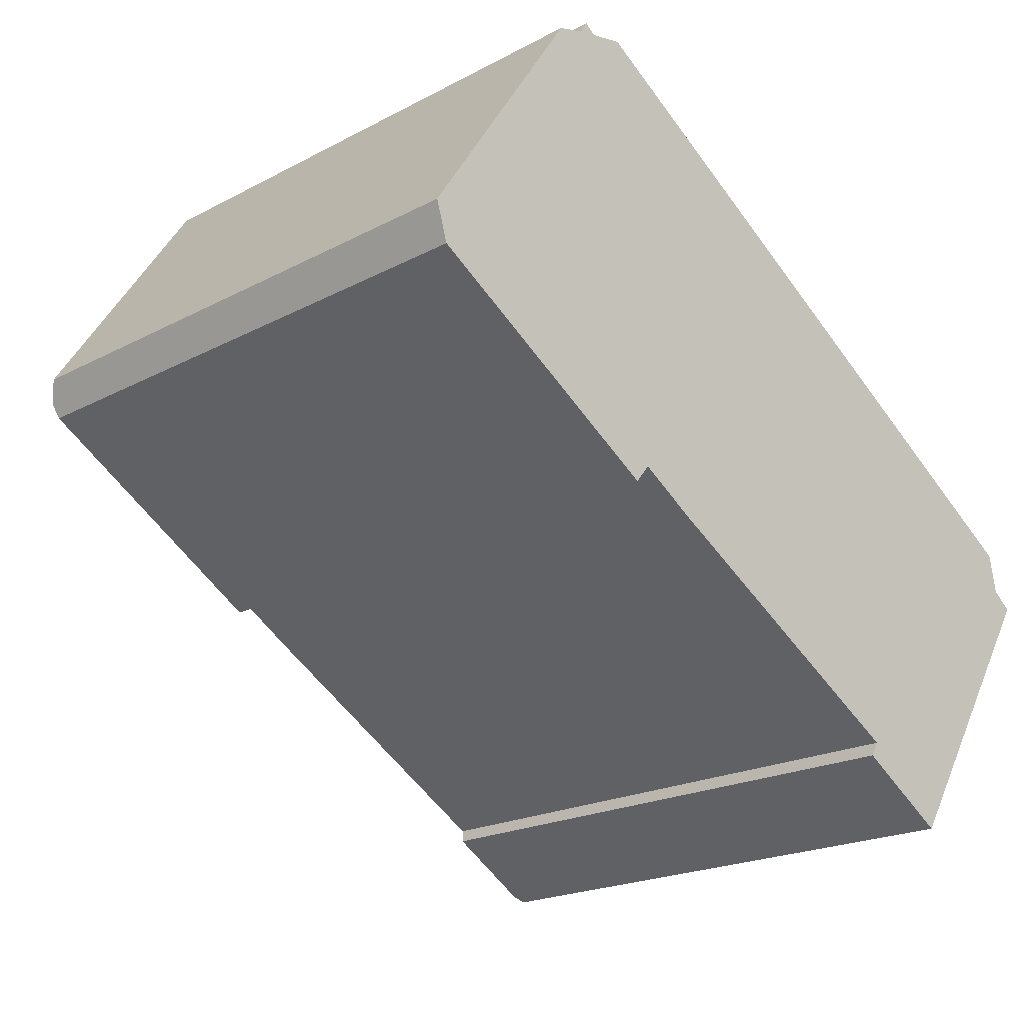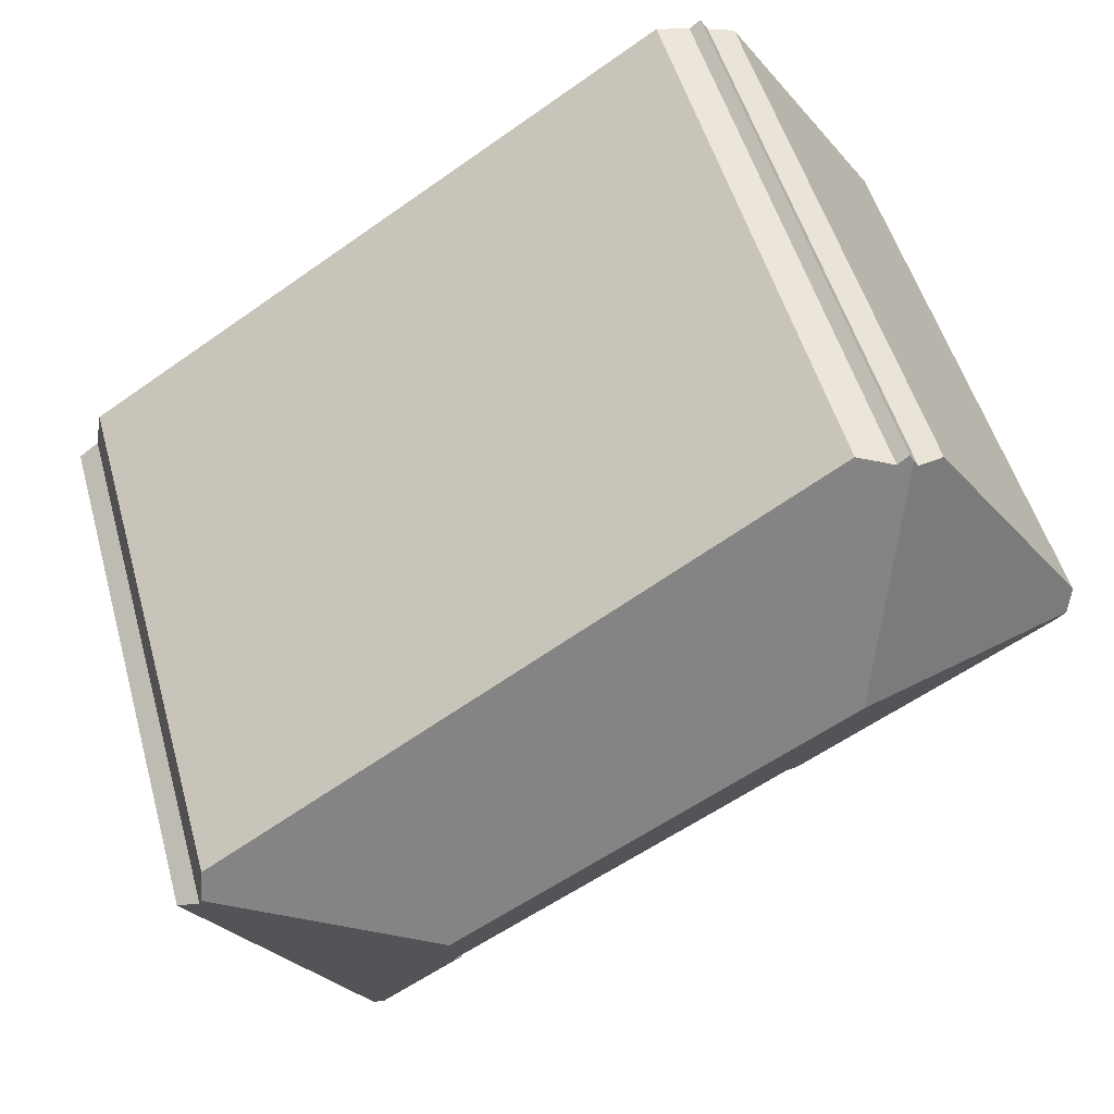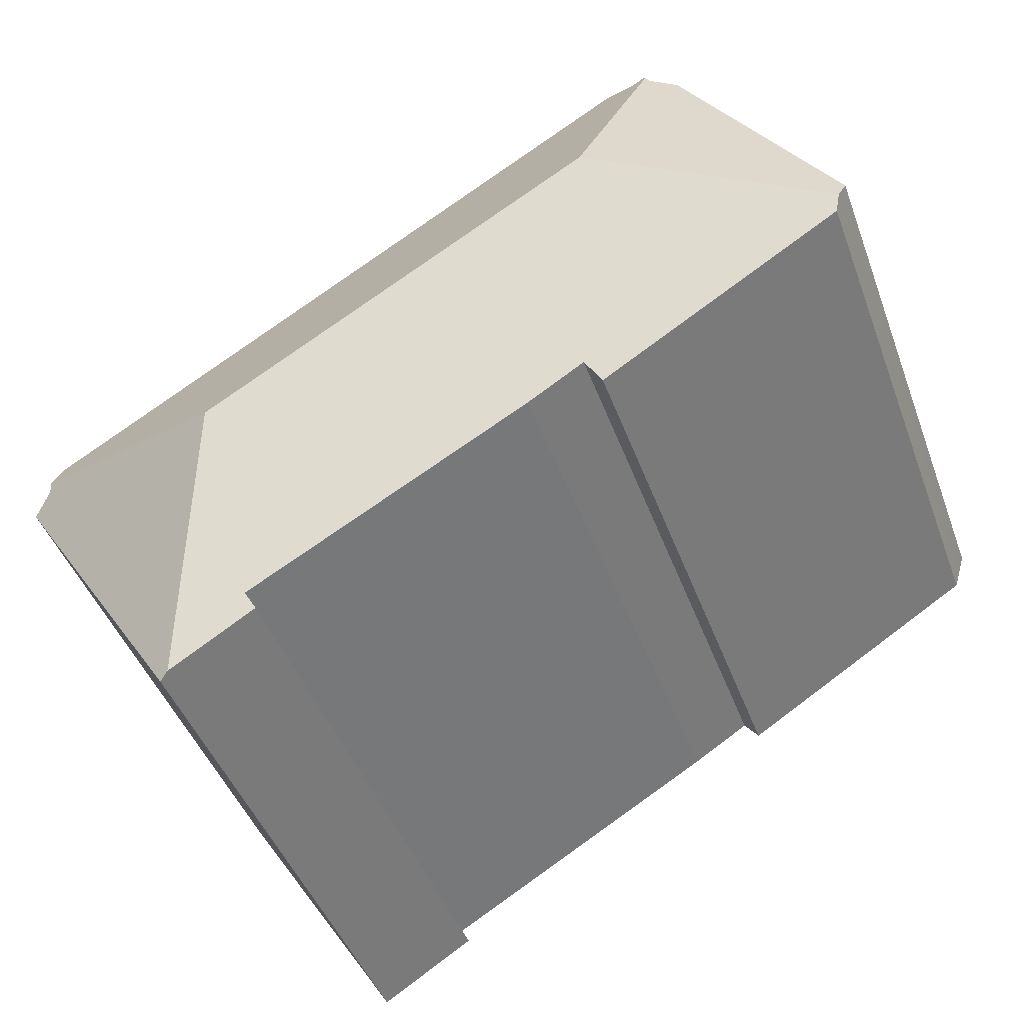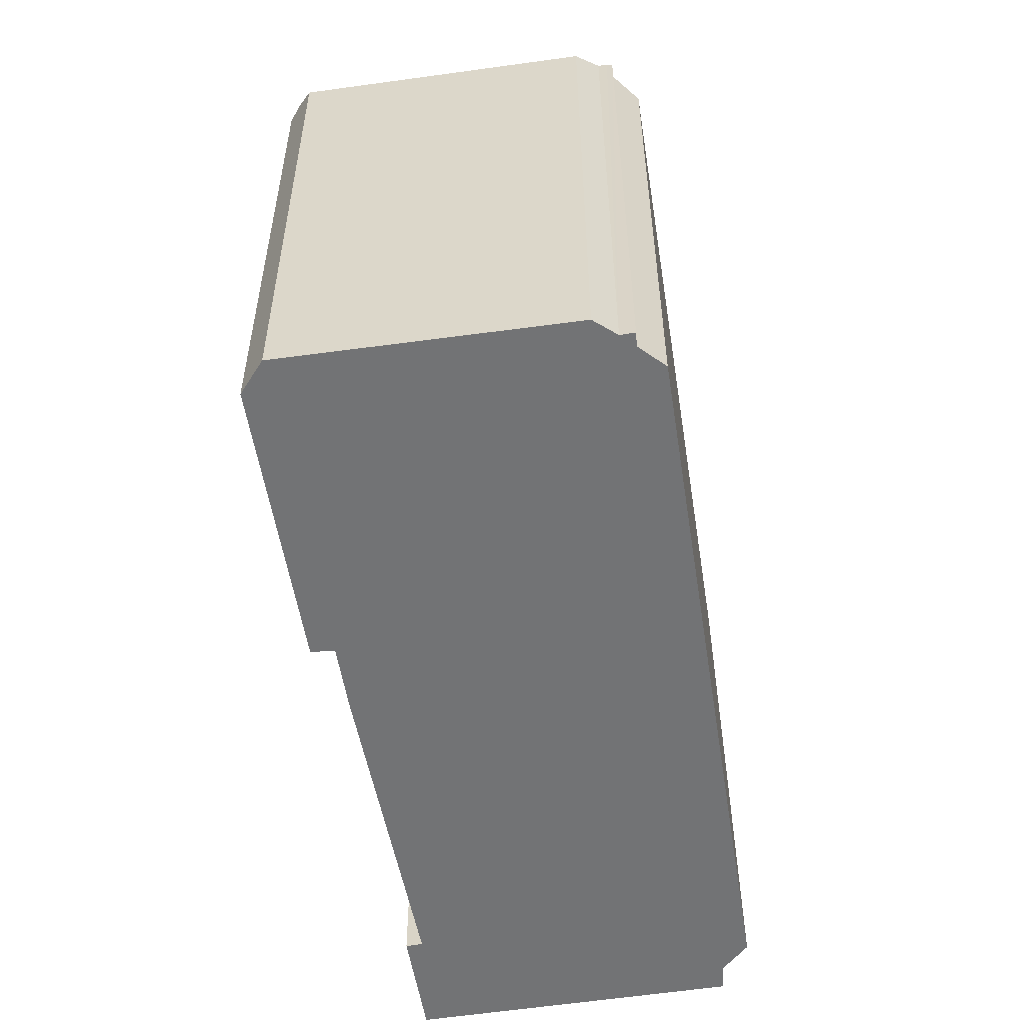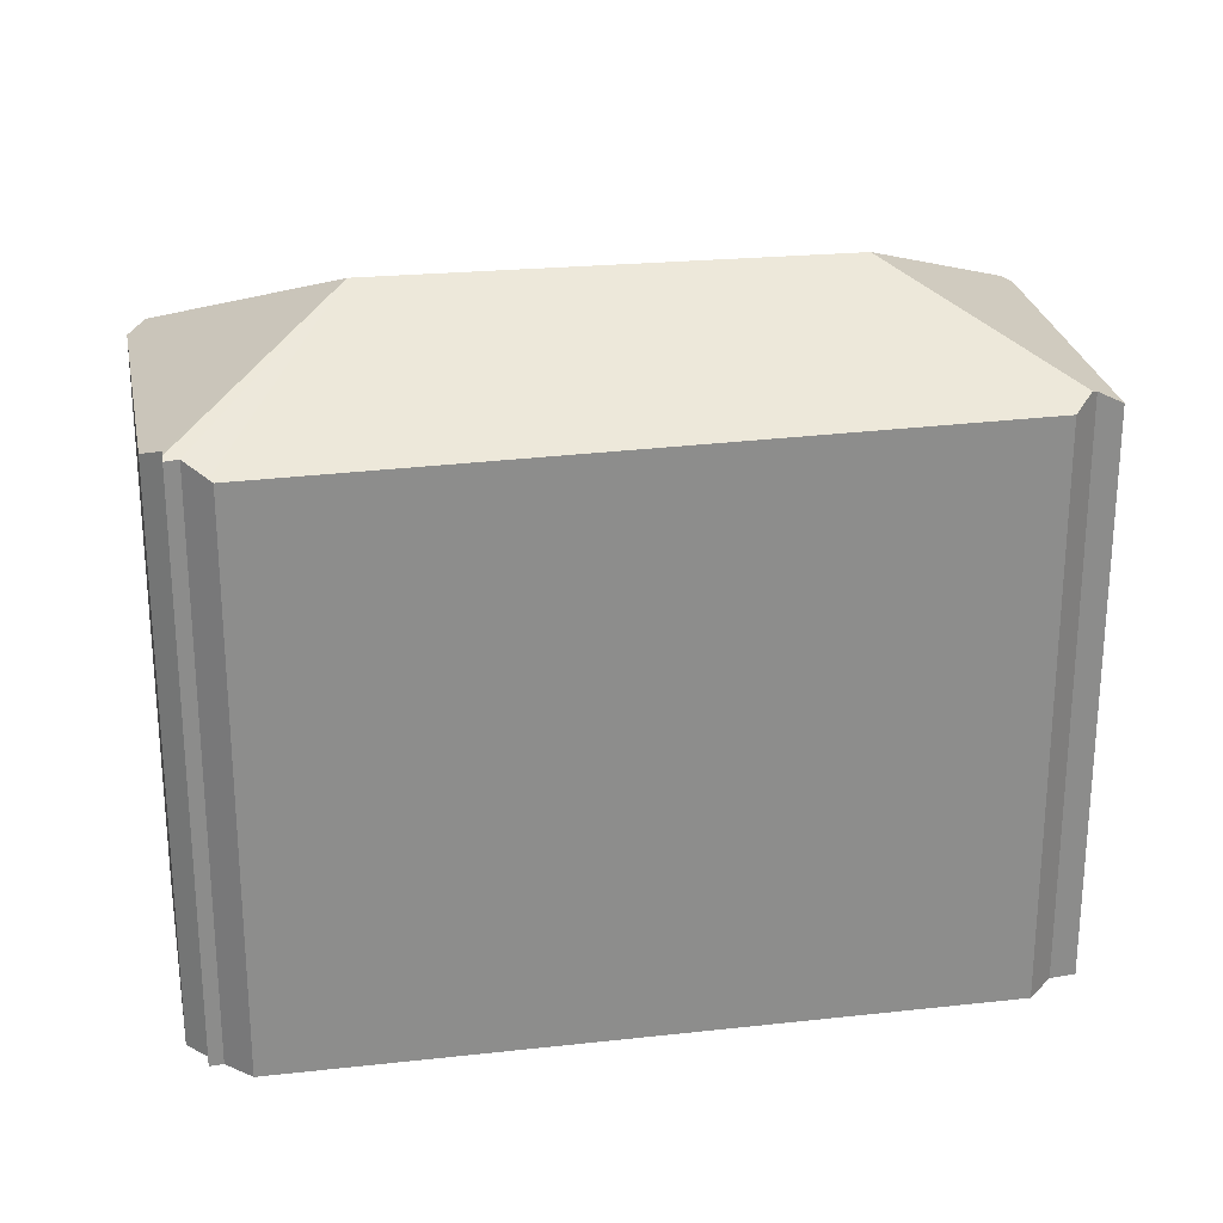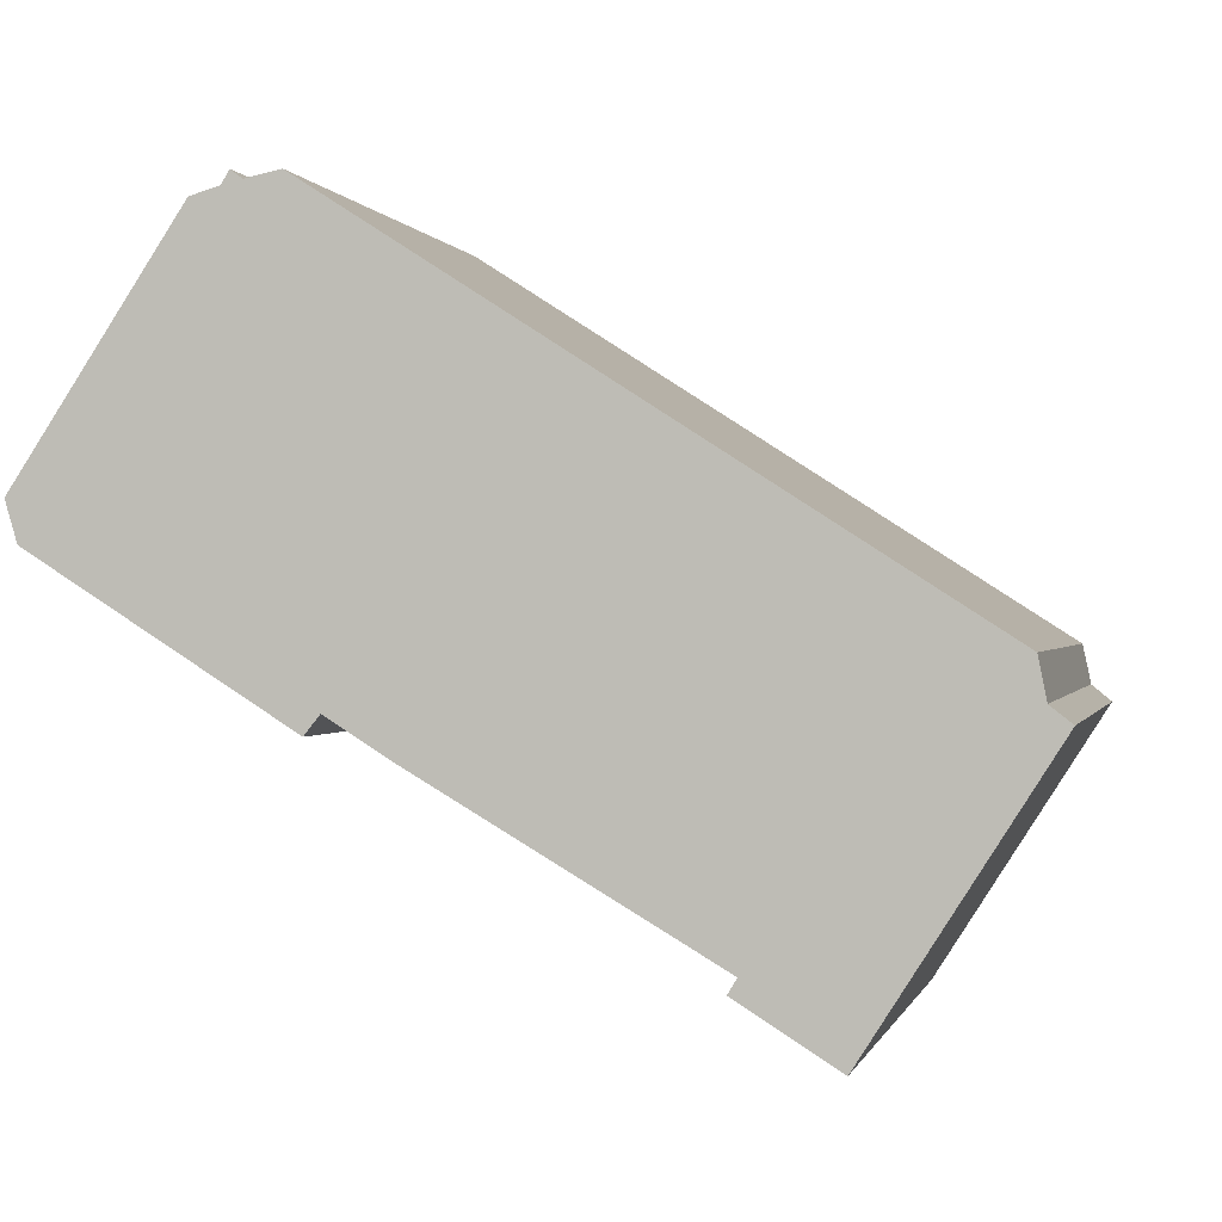
<metadata>
{"format":"obj","ext":"obj","renderer":"f3d","projection":"perspective","resolution":1024,"background":"white","views":[{"elev":-20.0,"azim":-45.6,"up":"+Z"},{"elev":51.6,"azim":164.4,"up":"+Z"},{"elev":-44.5,"azim":-160.6,"up":"+Z"},{"elev":-55.9,"azim":-48.4,"up":"+Y"},{"elev":25.8,"azim":22.7,"up":"+Y"},{"elev":0.0,"azim":12.9,"up":"+Z"}]}
</metadata>
<code>
v  34.03 23.5 -6.54
v  25.36 26.81 -8.151
v  33.96 23.64 -6.158
v  34.72 23.05 -7.074
v  34.86 22.96 -7.185
v  33.5 22.96 -9.317
v  27.96 22.96 -18.01
v  27.59 23.19 -17.78
v  24.18 23.21 -15.66
v  24.52 23.55 -15.08
v  15.79 23.46 -9.962
v  9.835 26.81 1.326
v  13.26 23.43 -8.474
v  10.95 23.45 -7.022
v  10.35 22.96 -7.773
v  0.471 23.04 -1.561
v  0.268 23.28 -0.89
v  0.436 23.08 -1.446
v  0 22.92 1.403e-15
v  6.432 23.02 9.714
v  7.548 23.42 10.04
v  7.742 23.41 10.36
v  33.73 23.18 -4.979
v  14.91 22.91 7.13
v  9.662 22.84 10.51
v  9.453 22.91 10.46
v  8.302 23.32 10.22
v  7.861 23.3 10.56
v  8.302 -6.258e-16 10.22
v  7.861 -6.464e-16 10.56
v  9.662 -6.432e-16 10.51
v  33.73 3.049e-16 -4.979
v  14.91 -4.366e-16 7.13
v  34.03 4.005e-16 -6.54
v  34.86 4.4e-16 -7.185
v  34.72 4.332e-16 -7.074
v  9.453 -6.406e-16 10.46
v  7.548 -6.15e-16 10.04
v  6.432 -5.948e-16 9.714
v  33.96 3.771e-16 -6.158
v  27.96 1.103e-15 -18.01
v  33.5 5.705e-16 -9.317
v  10.95 4.3e-16 -7.022
v  10.35 4.76e-16 -7.773
v  24.18 9.587e-16 -15.66
v  27.59 1.089e-15 -17.78
v  24.52 9.234e-16 -15.08
v  13.26 5.189e-16 -8.474
v  15.79 6.1e-16 -9.962
v  0.471 9.558e-17 -1.561
v  0 0 0
v  7.742 -6.344e-16 10.36
v  0.268 5.45e-17 -0.89
v  0.436 8.854e-17 -1.446
g defaultobject
f 1 2 3
f 2 1 4
f 2 4 5
f 2 5 6
f 2 6 7
f 2 7 8
f 9 10 8
f 2 8 10
f 11 2 10
f 12 2 11
f 13 12 11
f 14 12 13
f 15 12 14
f 16 12 15
f 17 12 16
f 18 17 16
f 19 12 17
f 12 19 20
f 12 20 21
f 12 21 22
f 2 23 3
f 23 2 24
f 24 2 12
f 24 12 25
f 25 12 26
f 26 12 27
f 27 12 22
f 27 22 28
f 28 29 27
f 29 28 30
f 31 24 25
f 24 31 23
f 23 31 32
f 32 31 33
f 34 4 1
f 4 34 5
f 5 34 35
f 35 34 36
f 29 26 27
f 26 29 25
f 25 29 31
f 31 29 37
f 20 38 21
f 38 20 39
f 23 1 3
f 1 23 34
f 34 23 32
f 34 32 40
f 35 6 5
f 6 35 7
f 7 35 41
f 41 35 42
f 43 15 14
f 15 43 44
f 7 9 8
f 9 7 45
f 45 7 41
f 45 41 46
f 47 11 10
f 11 47 13
f 13 47 48
f 48 47 49
f 13 43 14
f 43 13 48
f 15 50 16
f 50 15 44
f 9 47 10
f 47 9 45
f 19 39 20
f 39 19 51
f 38 22 21
f 22 38 28
f 28 38 30
f 30 38 52
f 18 19 17
f 19 18 16
f 19 16 50
f 19 50 53
f 19 53 51
f 53 50 54
f 46 47 45
f 53 39 51
f 39 53 50
f 39 50 44
f 39 44 38
f 38 44 52
f 52 44 30
f 30 44 29
f 29 44 37
f 37 44 31
f 31 44 33
f 33 44 43
f 33 43 48
f 33 48 49
f 33 49 32
f 32 49 47
f 32 47 46
f 32 46 41
f 32 41 42
f 32 42 34
f 34 42 35
f 32 34 40
f 34 35 36

</code>
